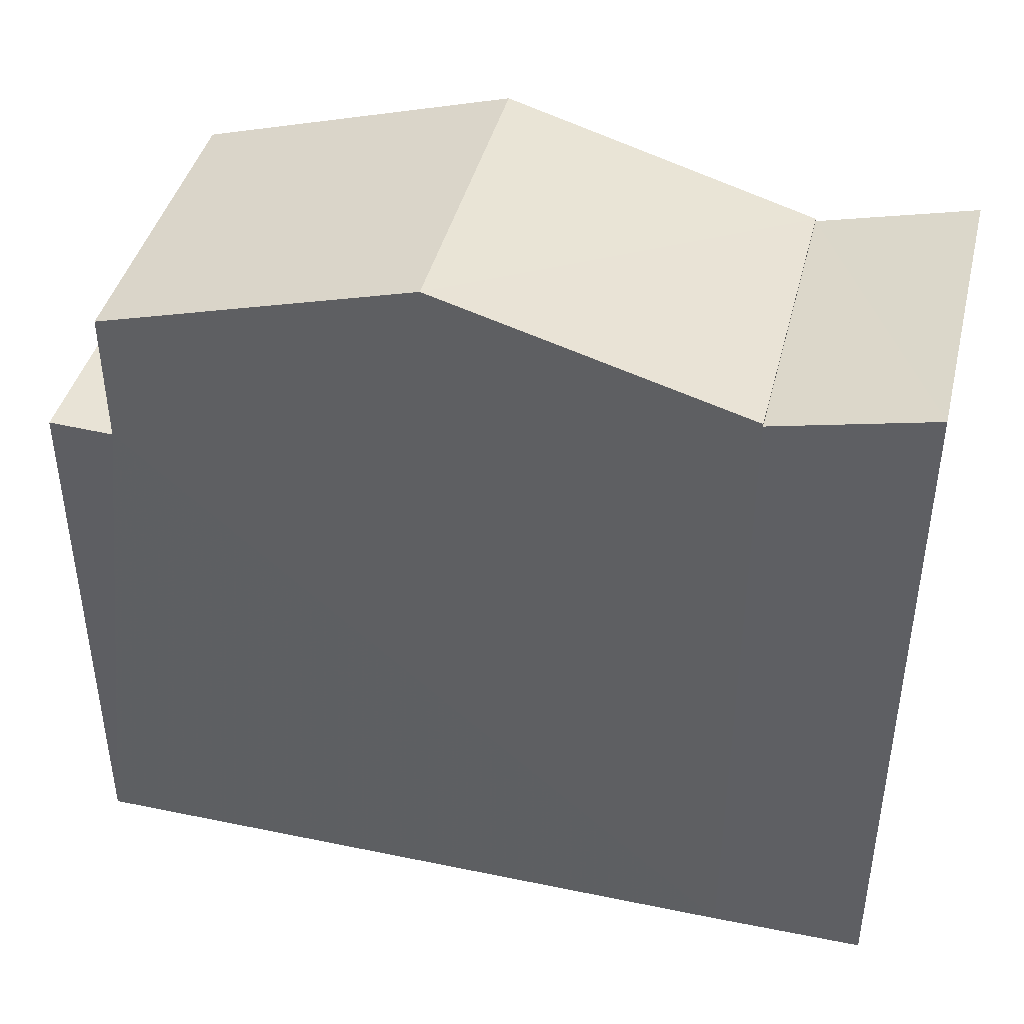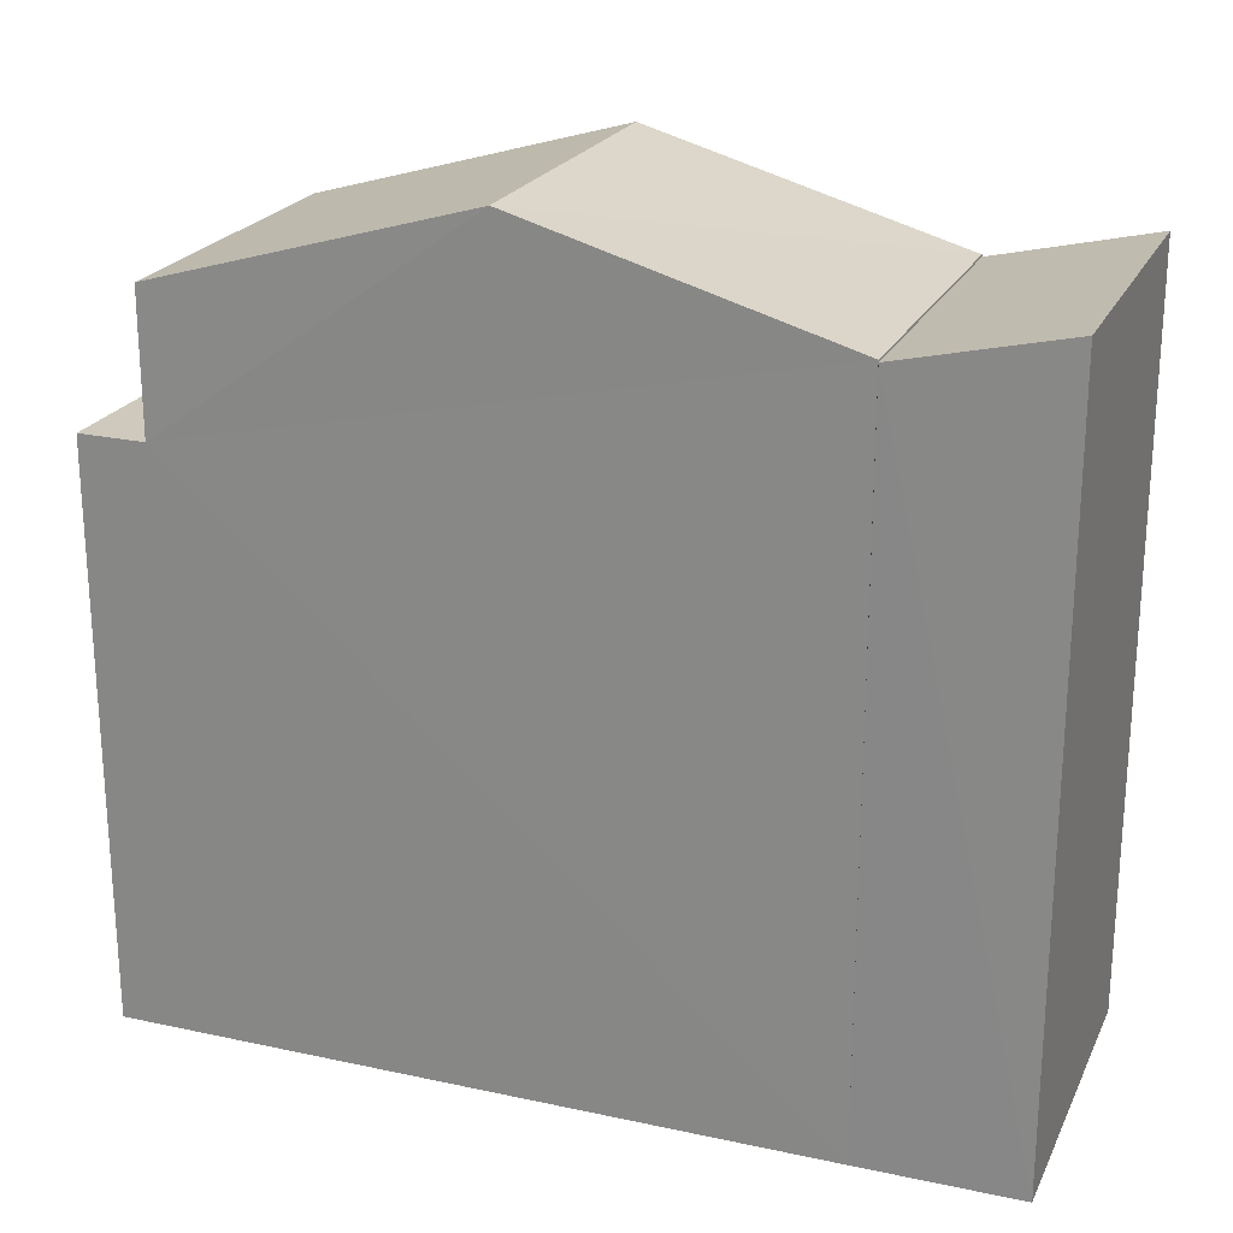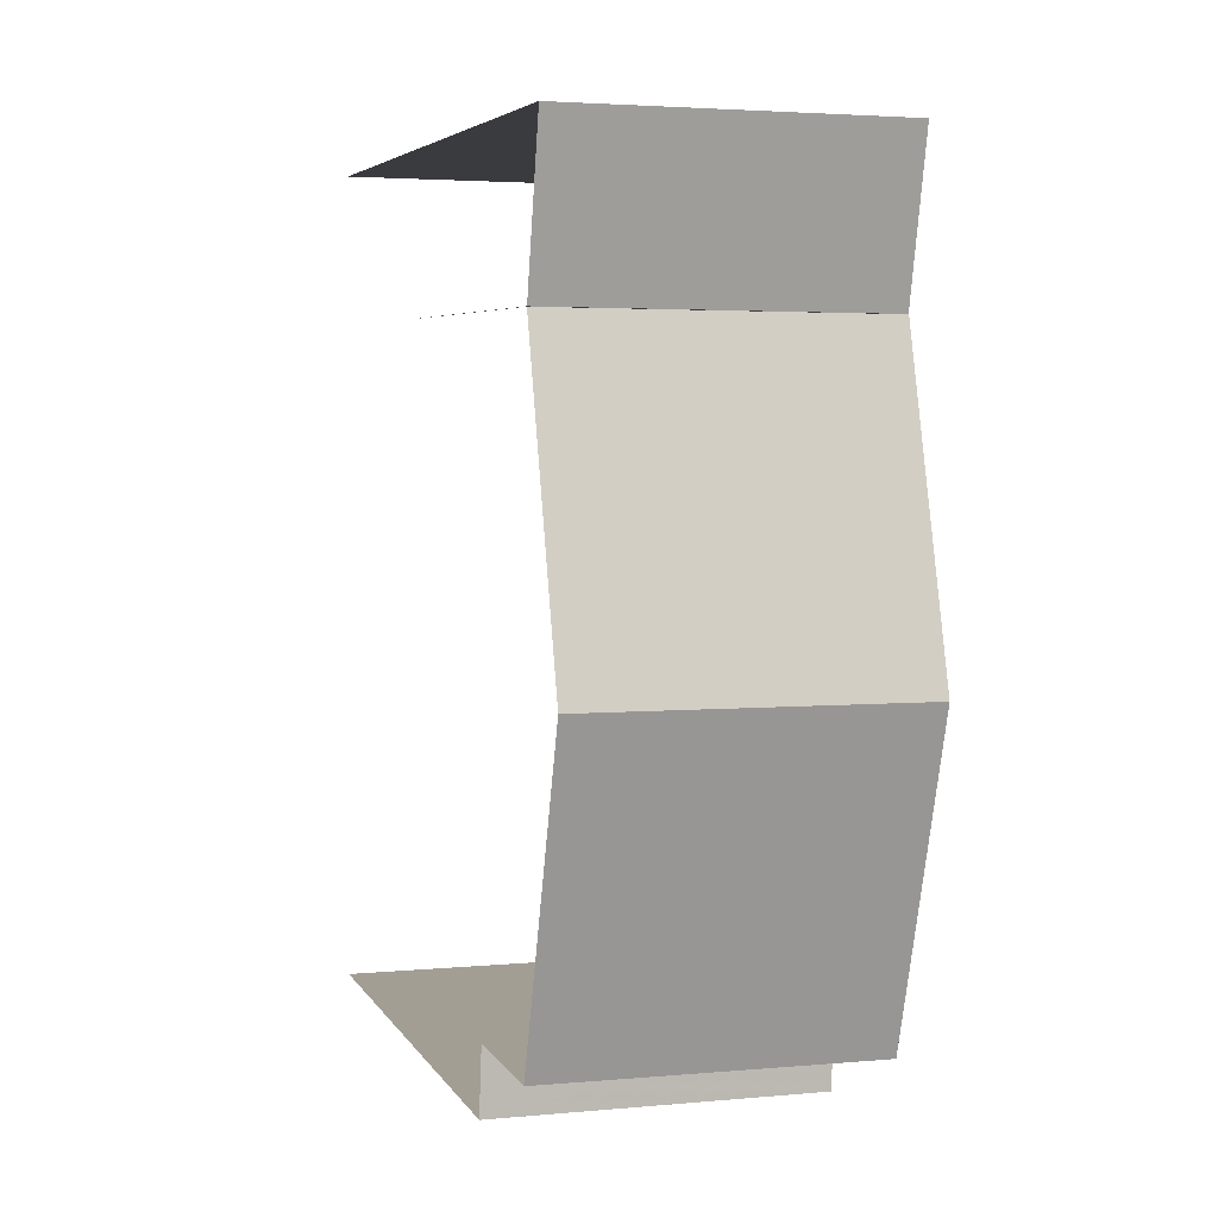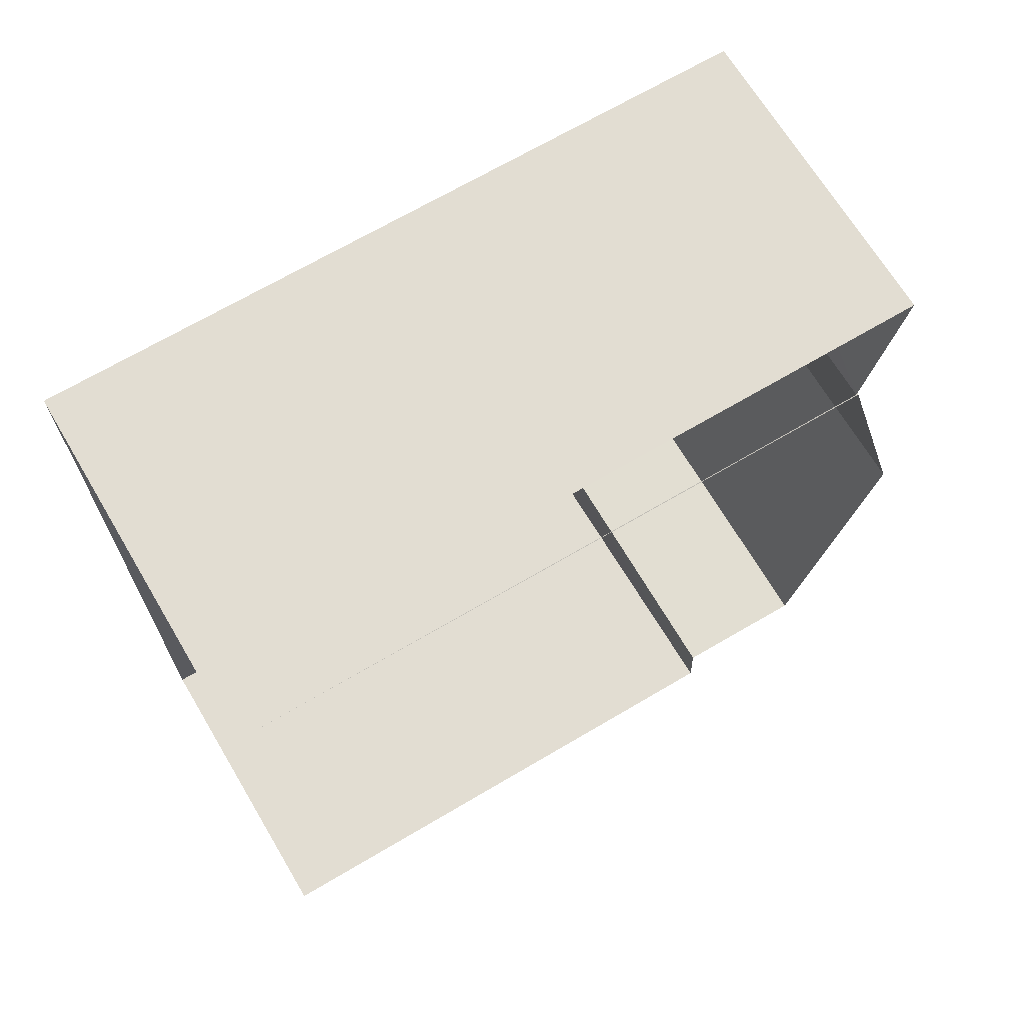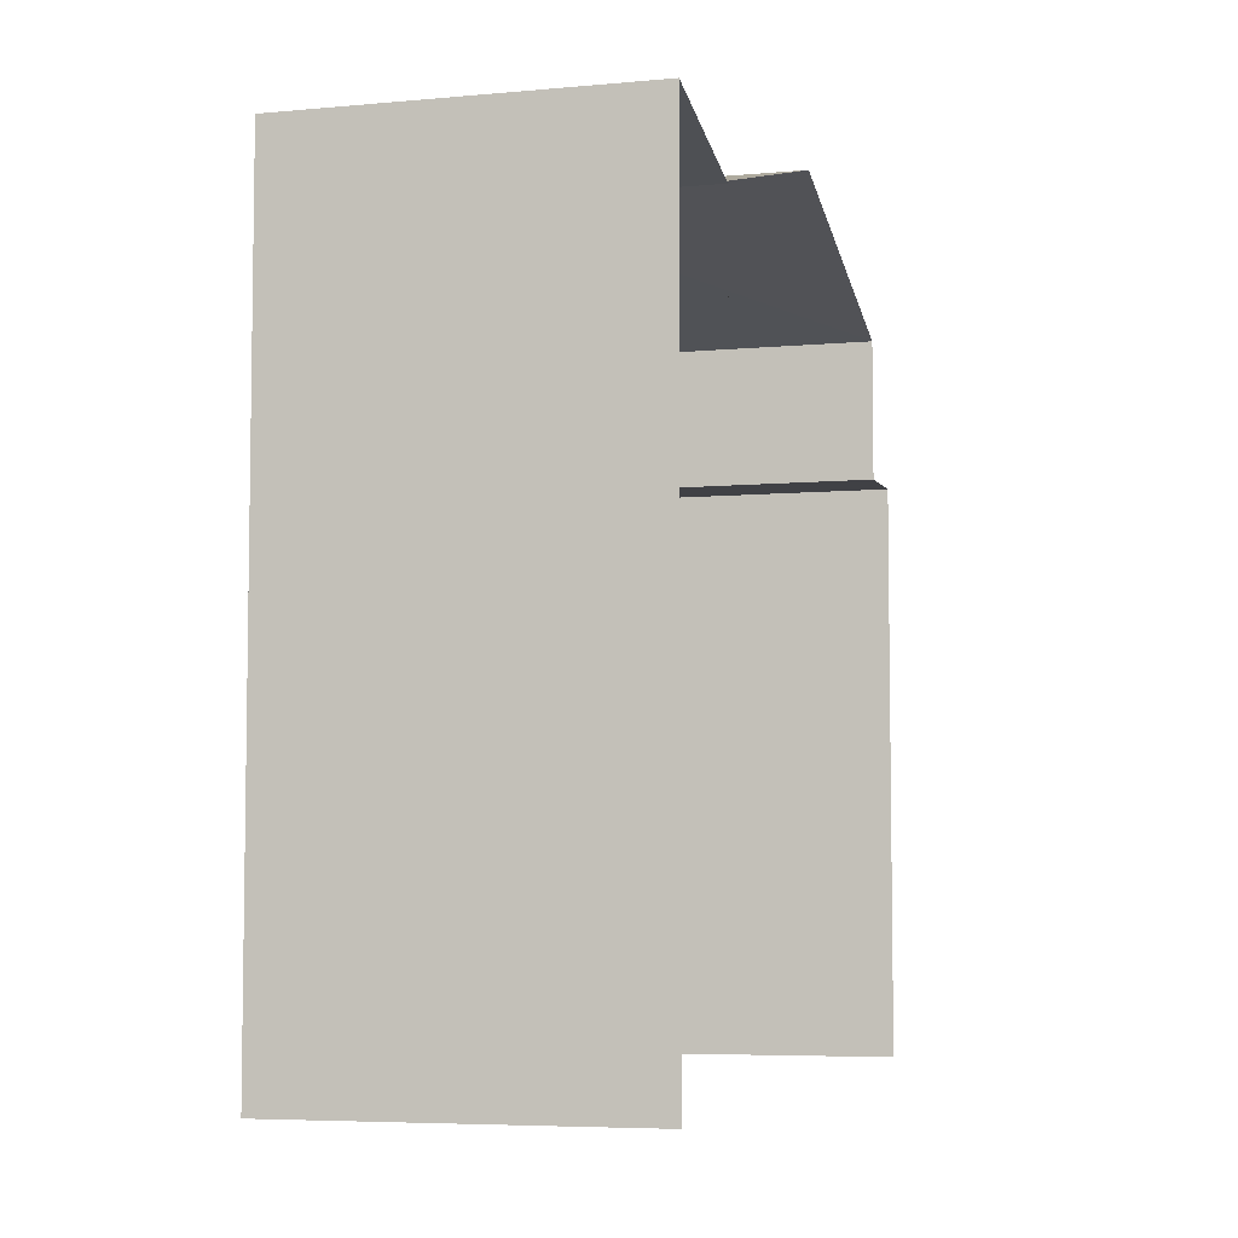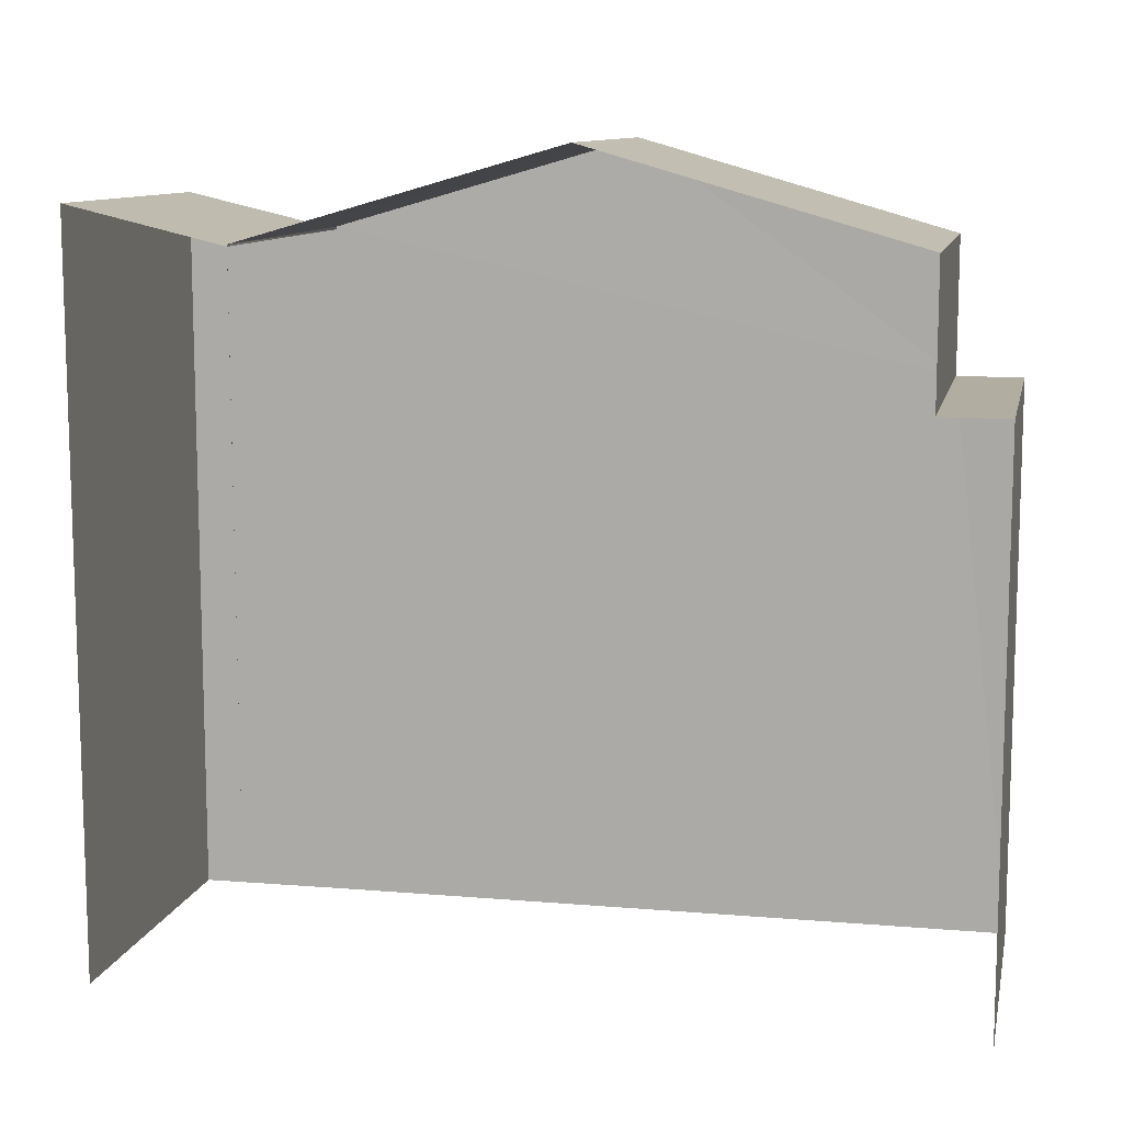
<metadata>
{"format":"obj","ext":"obj","renderer":"f3d","projection":"perspective","resolution":1024,"background":"white","views":[{"elev":42.2,"azim":103.3,"up":"+Z"},{"elev":22.3,"azim":110.0,"up":"+Z"},{"elev":5.1,"azim":-17.4,"up":"+Y"},{"elev":68.4,"azim":-120.6,"up":"+Y"},{"elev":-5.8,"azim":-165.0,"up":"+Z"},{"elev":10.6,"azim":-78.5,"up":"+Z"}]}
</metadata>
<code>
v -3.734e+05 -1.043e+05 25.56
v -3.735e+05 -1.043e+05 25.56
v -3.734e+05 -1.043e+05 25.56
v -3.735e+05 -1.043e+05 25.56
v -3.734e+05 -1.043e+05 25.56
v -3.735e+05 -1.043e+05 25.56
v -3.735e+05 -1.043e+05 35.45
v -3.734e+05 -1.043e+05 35.45
v -3.734e+05 -1.043e+05 36.72
v -3.735e+05 -1.043e+05 36.72
v -3.734e+05 -1.043e+05 33.51
v -3.735e+05 -1.043e+05 33.51
v -3.734e+05 -1.043e+05 33.51
v -3.735e+05 -1.043e+05 33.51
v -3.734e+05 -1.043e+05 35.93
v -3.735e+05 -1.043e+05 35.42
v -3.734e+05 -1.043e+05 35.41
v -3.735e+05 -1.043e+05 35.93
v -3.734e+05 -1.043e+05 35.45
v -3.735e+05 -1.043e+05 35.45
f 1 2 3
f 3 4 5
f 2 4 3
f 4 6 5
f 10 20 14
f 7 10 14
f 20 4 14
f 14 4 2
f 14 2 12
f 16 6 4
f 16 18 6
f 7 8 9
f 10 7 9
f 11 12 13
f 11 14 12
f 15 16 17
f 15 18 16
f 9 19 20
f 10 9 20
f 19 9 11
f 19 11 3
f 9 8 11
f 3 11 1
f 1 11 13
f 13 2 1
f 13 12 2
f 17 3 5
f 15 17 5
f 15 5 6
f 18 15 6
f 14 8 7
f 14 11 8
f 17 19 3
f 4 20 16
f 16 20 17
f 20 19 17

</code>
